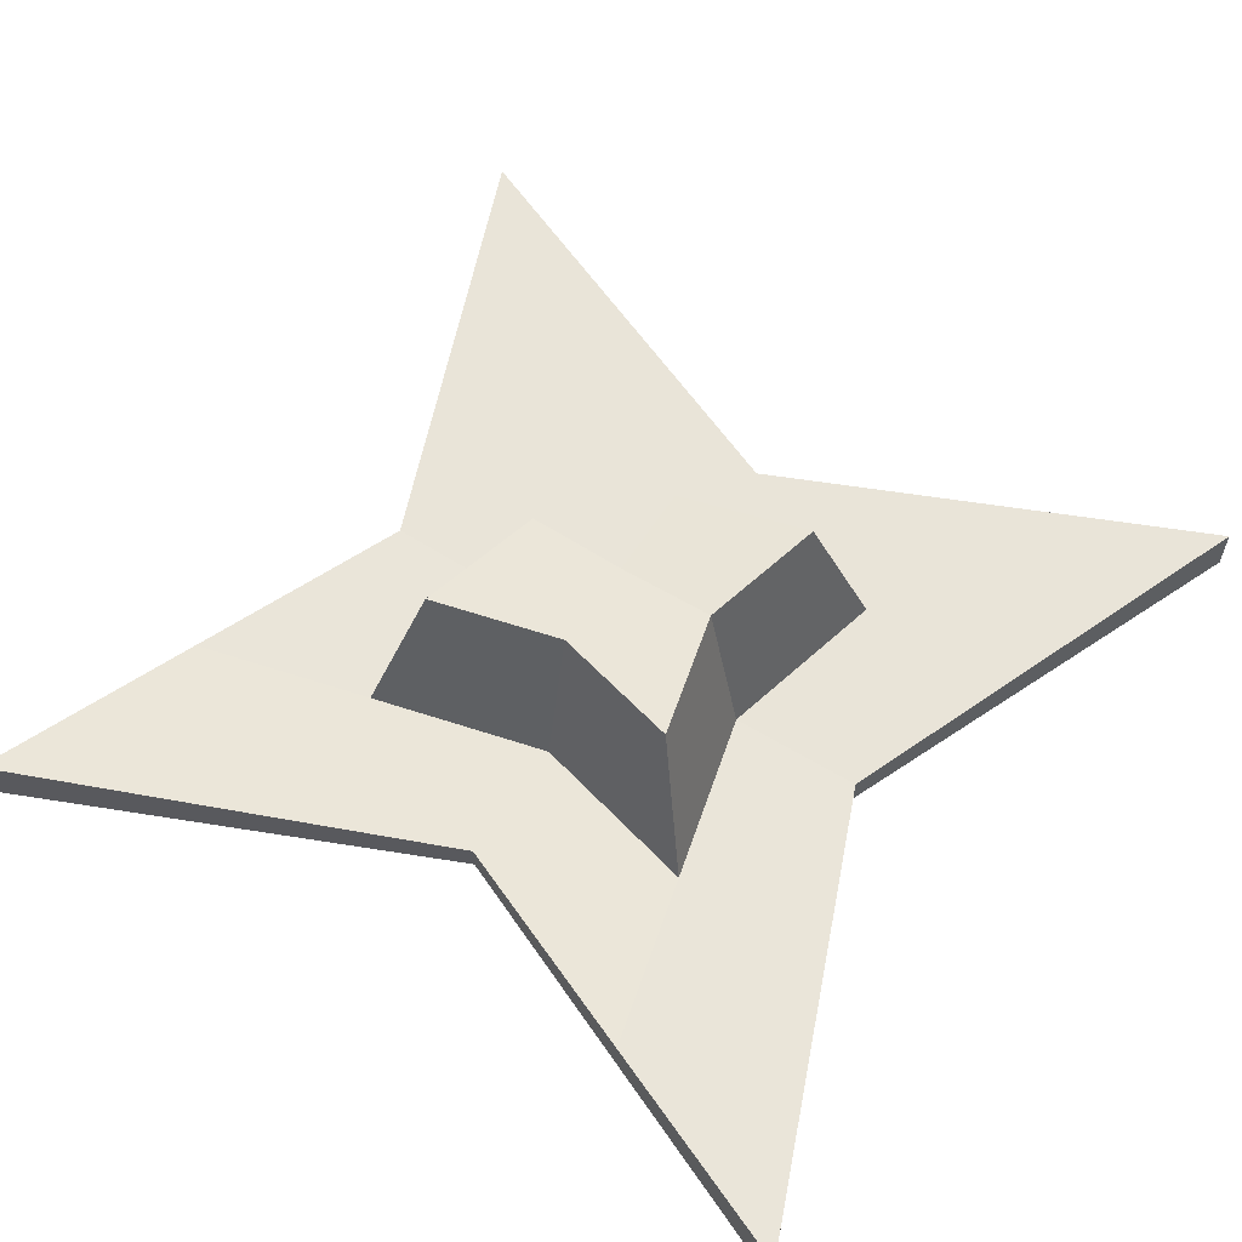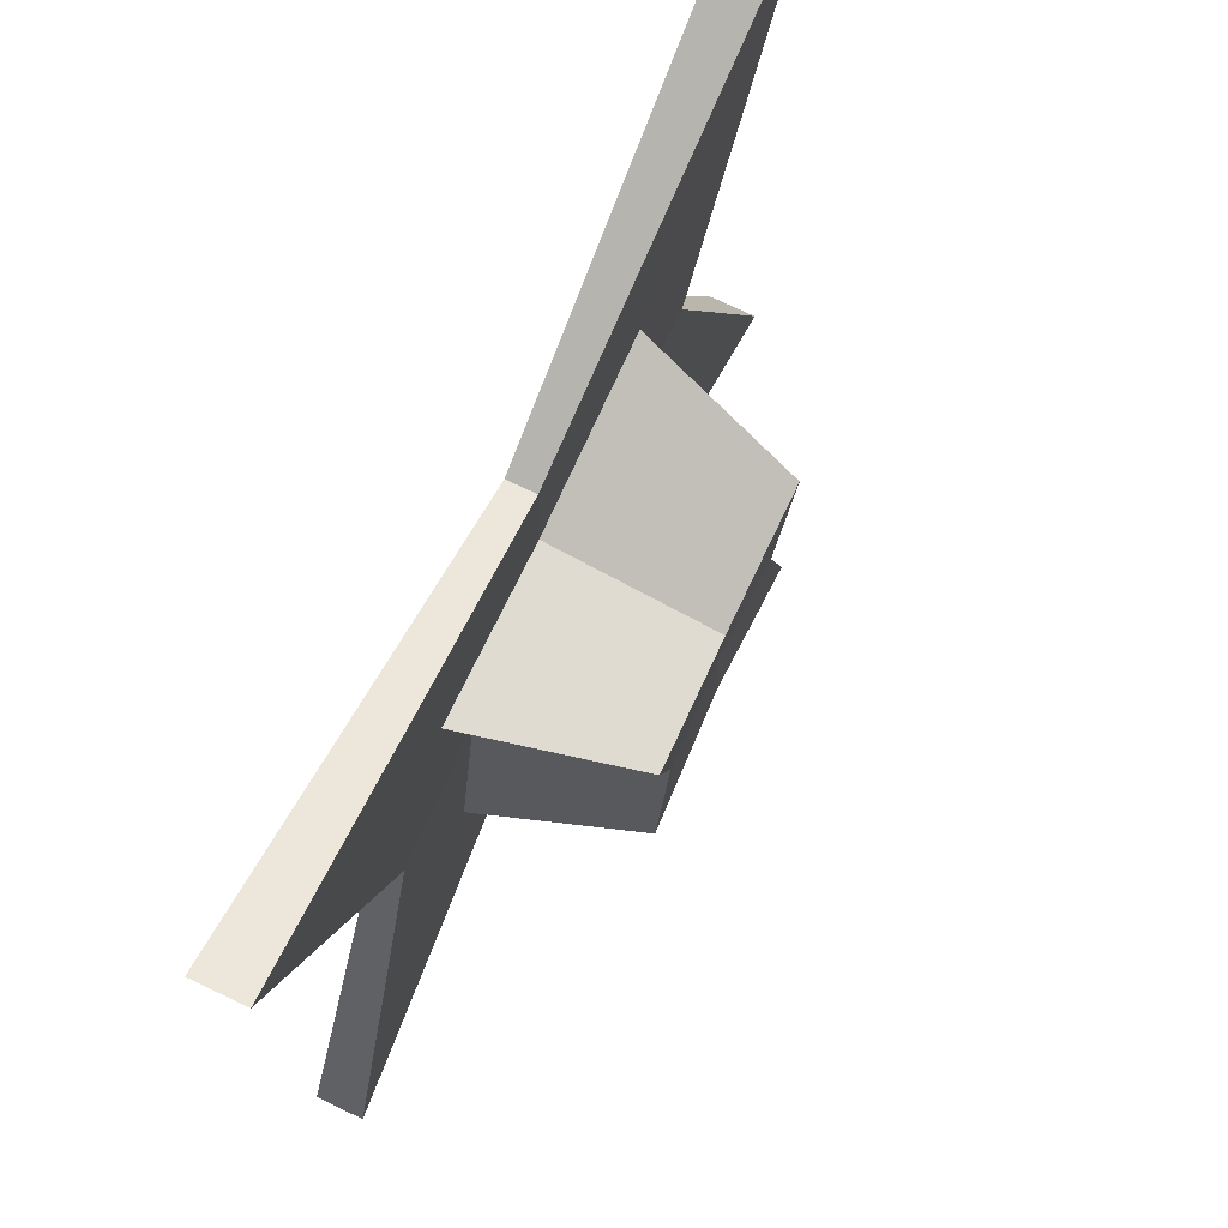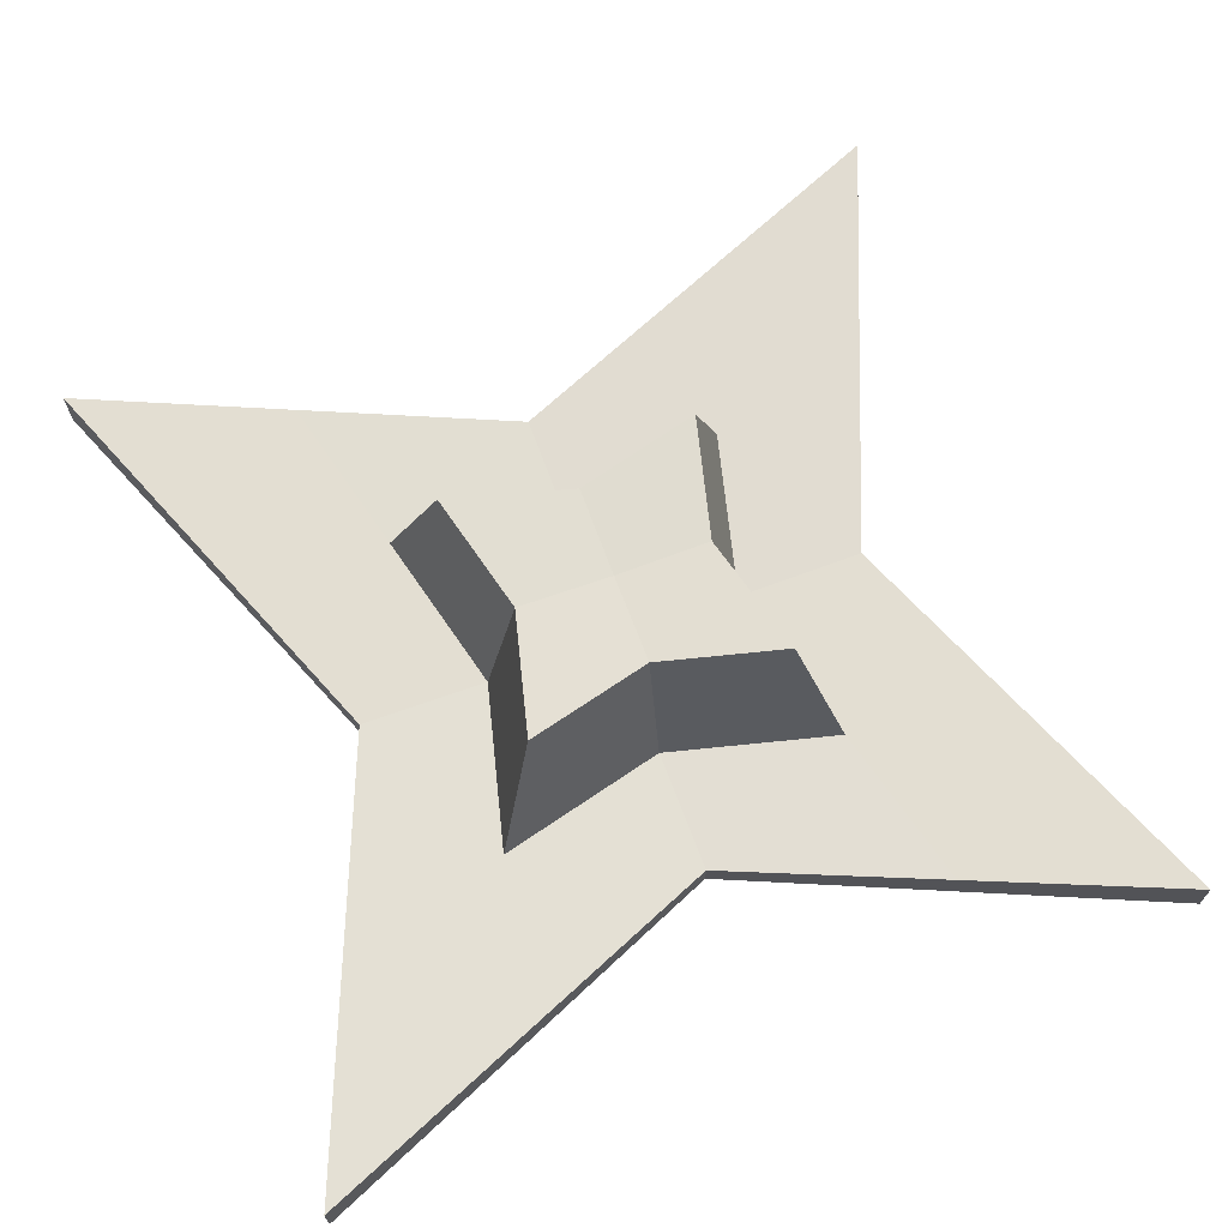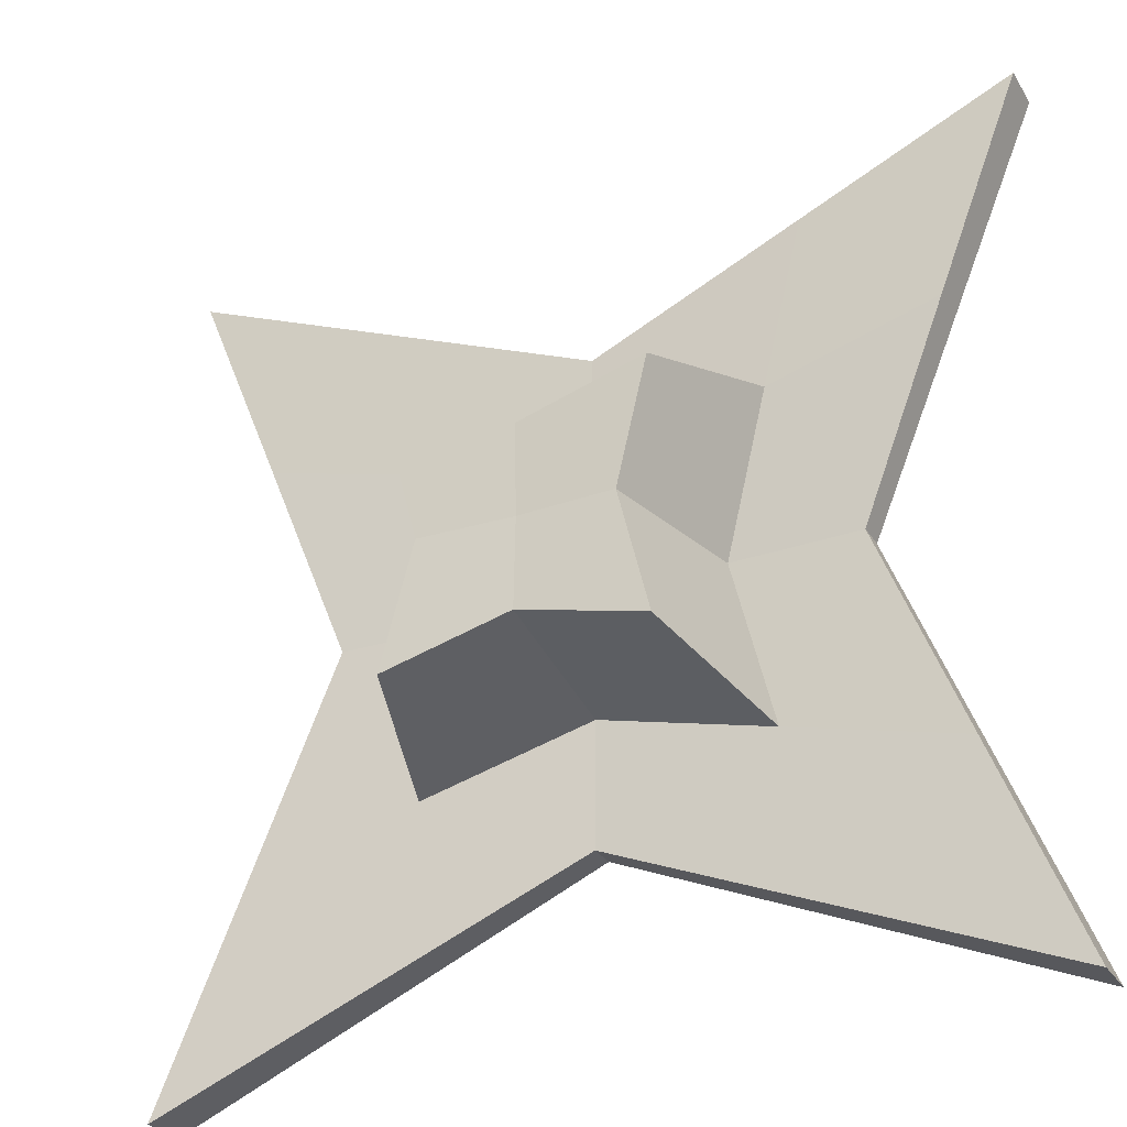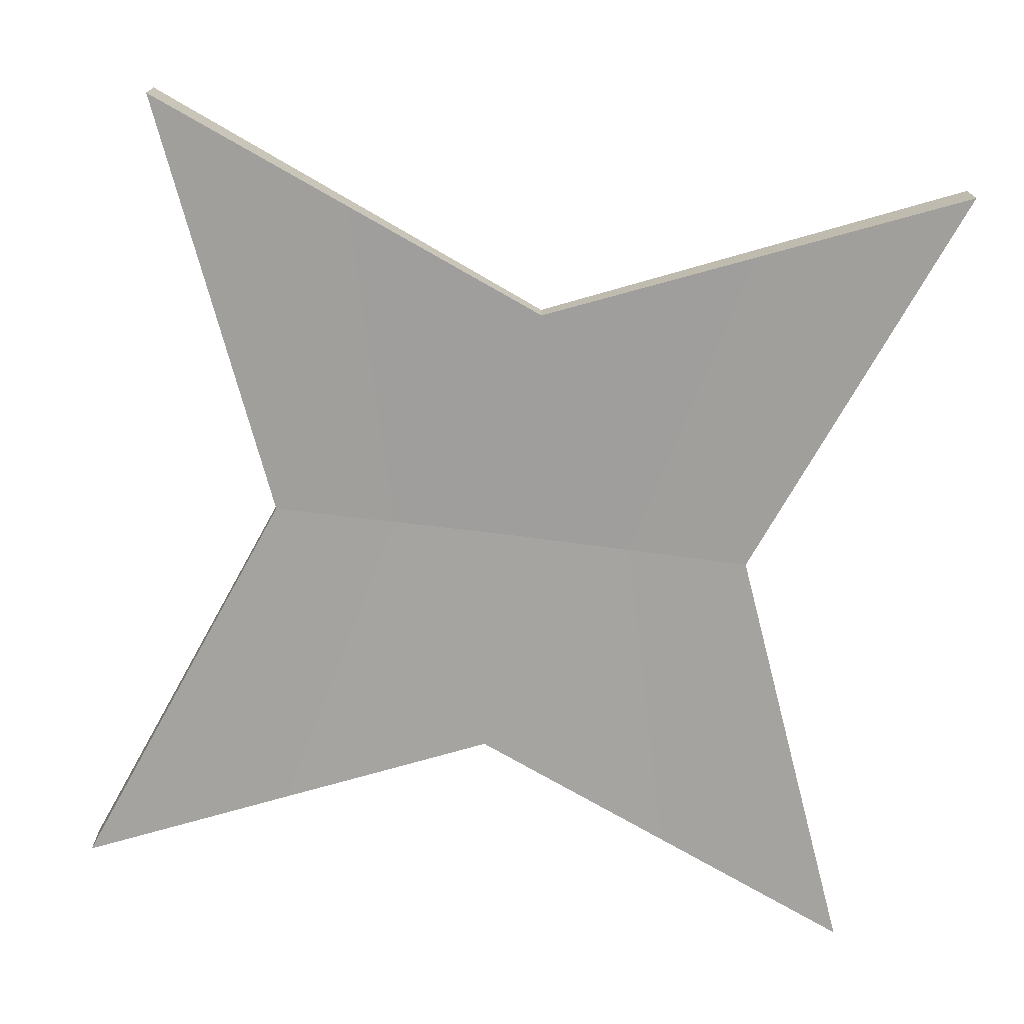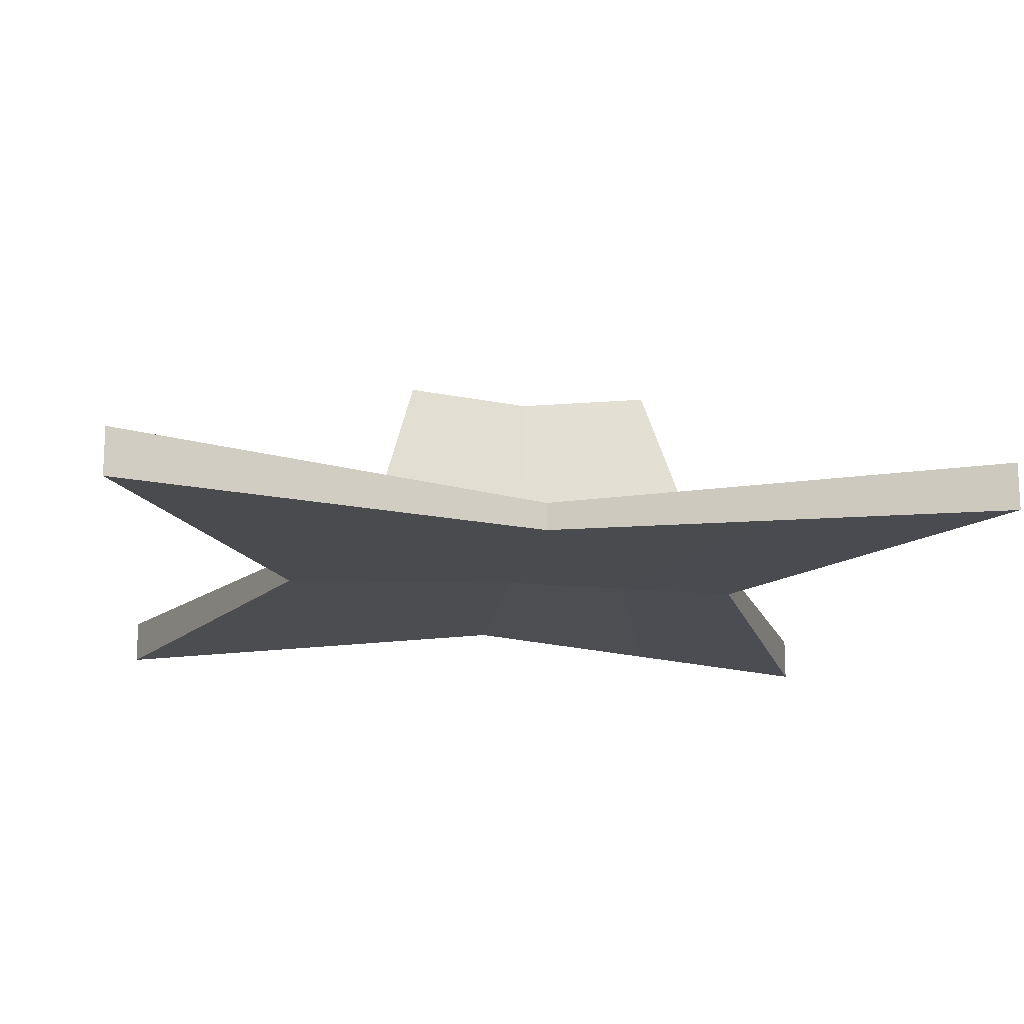
<metadata>
{"format":"obj","ext":"obj","renderer":"f3d","projection":"perspective","resolution":1024,"background":"white","views":[{"elev":58.8,"azim":-147.1,"up":"+Z"},{"elev":75.7,"azim":-64.7,"up":"+Y"},{"elev":67.6,"azim":159.8,"up":"+Z"},{"elev":-29.4,"azim":26.2,"up":"+Y"},{"elev":-72.1,"azim":172.8,"up":"+Z"},{"elev":-15.2,"azim":82.2,"up":"+Z"}]}
</metadata>
<code>
g
v -0.675 -0.675 2.703
v -0.675 -0.675 2.776
v -0.675 0.675 2.703
v -0.675 0.675 2.776
v 0.675 -0.675 2.703
v 0.675 -0.675 2.776
v 0.675 0.675 2.703
v 0.675 0.675 2.776
v -0.4061 0 2.717
v -0.4061 0 2.762
v 0.4061 0 2.717
v 0.4061 0 2.762
v 0 0.3905 2.718
v 0 0.3905 2.761
v 0 -0.3905 2.718
v 0 -0.3905 2.761
v 0 0 2.727
v -0.5405 0.3375 2.769
v 0.5405 0.3375 2.71
v -0.5405 0.3375 2.71
v 0.5405 0.3375 2.769
v 0 0.1953 2.722
v 0 0.1953 2.757
v -0.5405 -0.3375 2.71
v 0.5405 -0.3375 2.769
v -0.5405 -0.3375 2.769
v 0.5405 -0.3375 2.71
v 0 -0.1953 2.757
v 0 -0.1953 2.722
v -0.3375 0.5328 2.71
v -0.3375 -0.5328 2.769
v -0.203 0 2.722
v -0.3375 0.5328 2.769
v -0.3375 -0.5328 2.71
v -0.203 0 2.757
v -0.2703 0.2664 2.716
v -0.2703 0.2664 2.763
v -0.2703 -0.2664 2.716
v -0.2703 -0.2664 2.763
v 0.3375 0.5328 2.769
v 0.3375 -0.5328 2.71
v 0.203 0 2.757
v 0.3375 0.5328 2.71
v 0.3375 -0.5328 2.769
v 0.203 0 2.722
v 0.2703 0.2664 2.763
v 0.2703 0.2664 2.716
v 0.2703 -0.2664 2.763
v 0.2703 -0.2664 2.716
v -0.15 0 3.005
v 0 0 3
v 0 0.1442 3.005
v -0.1996 0.1968 3.01
v 0 -0.1442 3.005
v -0.1996 -0.1968 3.01
v 0.15 0 3.005
v 0.1996 0.1968 3.01
v 0.1996 -0.1968 3.01
g
f 20 18 4 3
f 43 40 8 7
f 27 25 6 5
f 34 31 2 1
f 49 27 5 41
f 39 26 2 31
f 37 18 10 35
f 47 19 11 45
f 19 21 12 11
f 24 26 10 9
f 36 22 17 32
f 37 35 50 53
f 48 28 16 44
f 38 29 15 34
f 41 44 16 15
f 30 33 14 13
f 40 14 23 46
f 30 13 22 36
f 7 8 21 19
f 43 7 19 47
f 33 4 18 37
f 9 10 18 20
f 32 17 29 38
f 28 48 58 54
f 1 2 26 24
f 35 10 26 39
f 45 11 27 49
f 11 12 25 27
f 39 28 54 55
f 9 32 38 24
f 14 33 37 23
f 3 30 36 20
f 3 4 33 30
f 24 38 34 1
f 20 36 32 9
f 23 37 53 52
f 28 39 31 16
f 15 16 31 34
f 17 45 49 29
f 12 42 48 25
f 13 43 47 22
f 8 40 46 21
f 5 6 44 41
f 25 48 44 6
f 21 46 42 12
f 22 47 45 17
f 29 49 41 15
f 13 14 40 43
f 57 52 51 56
f 56 51 54 58
f 51 50 55 54
f 52 53 50 51
f 46 23 52 57
f 48 42 56 58
f 42 46 57 56
f 35 39 55 50

</code>
